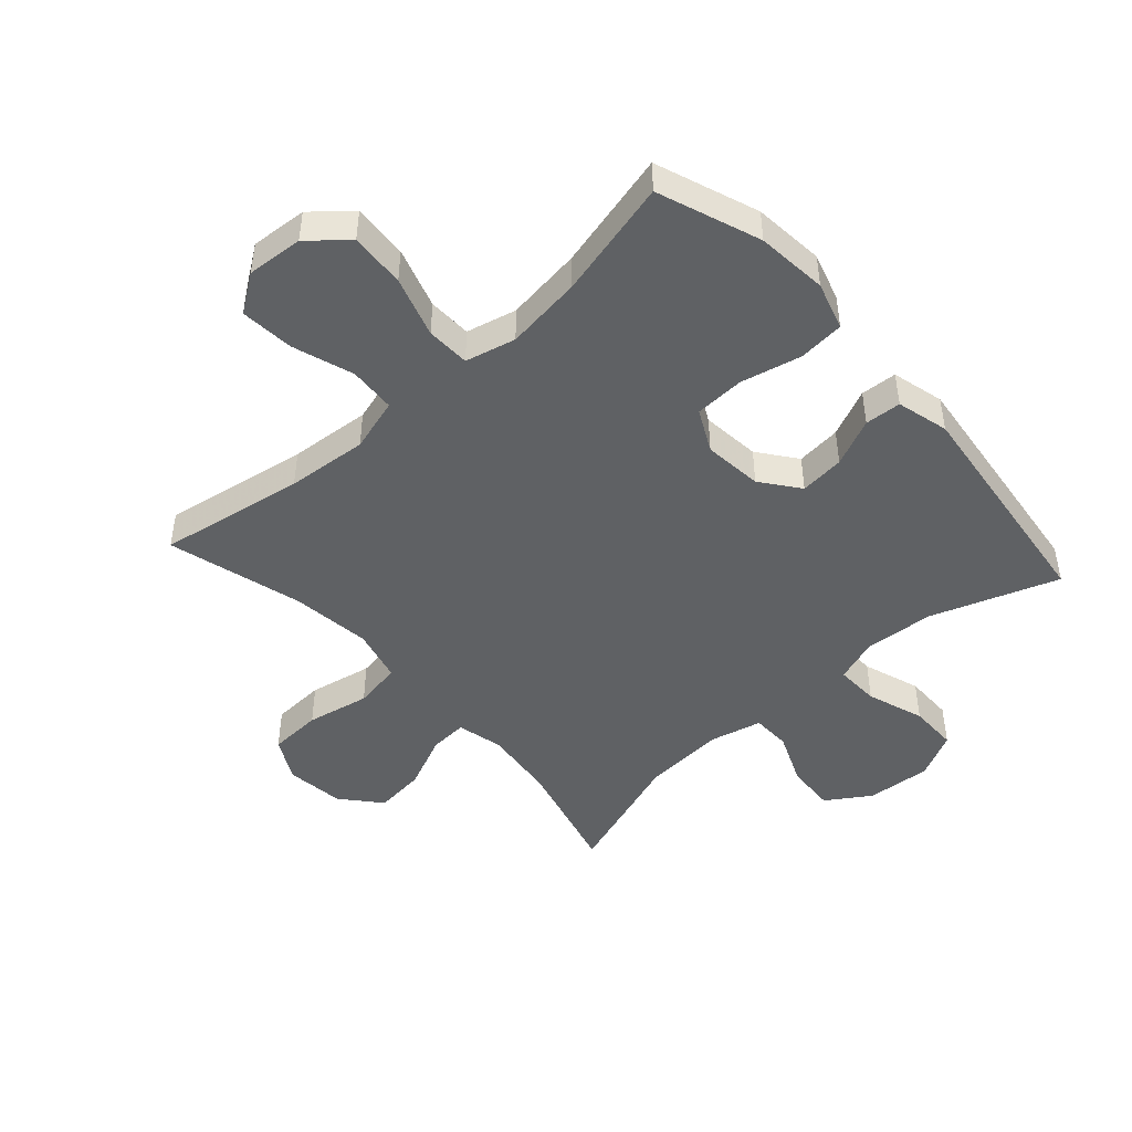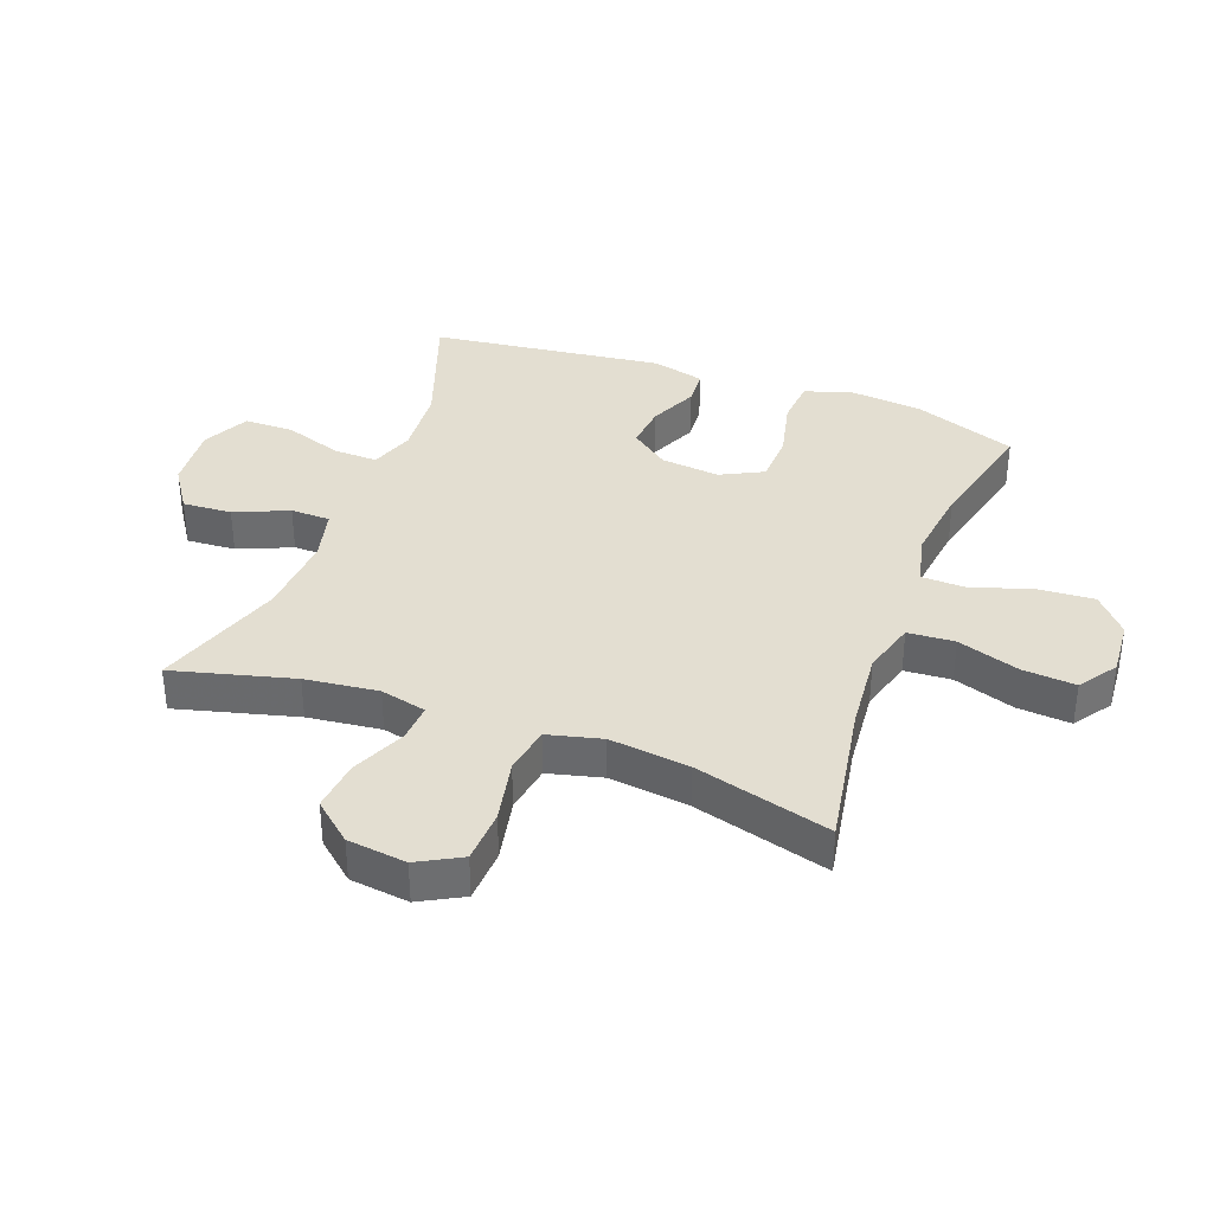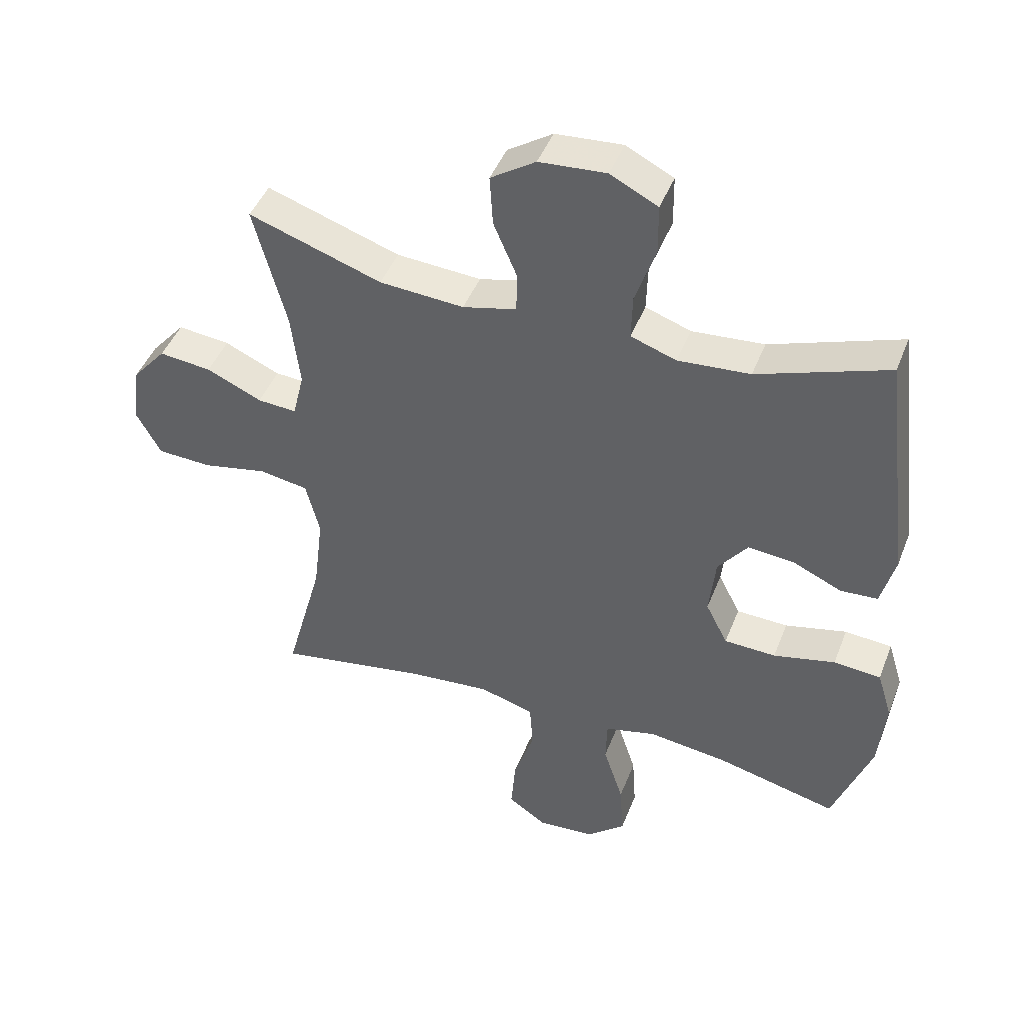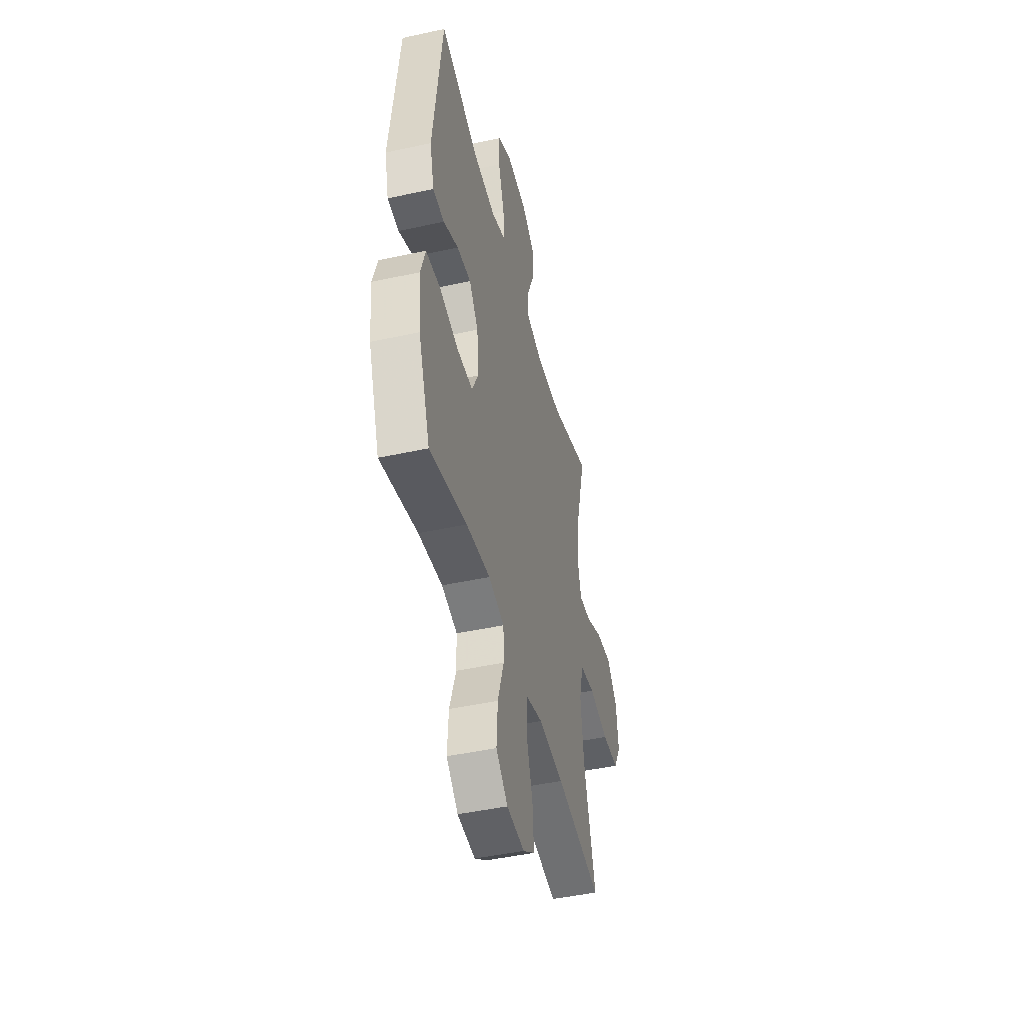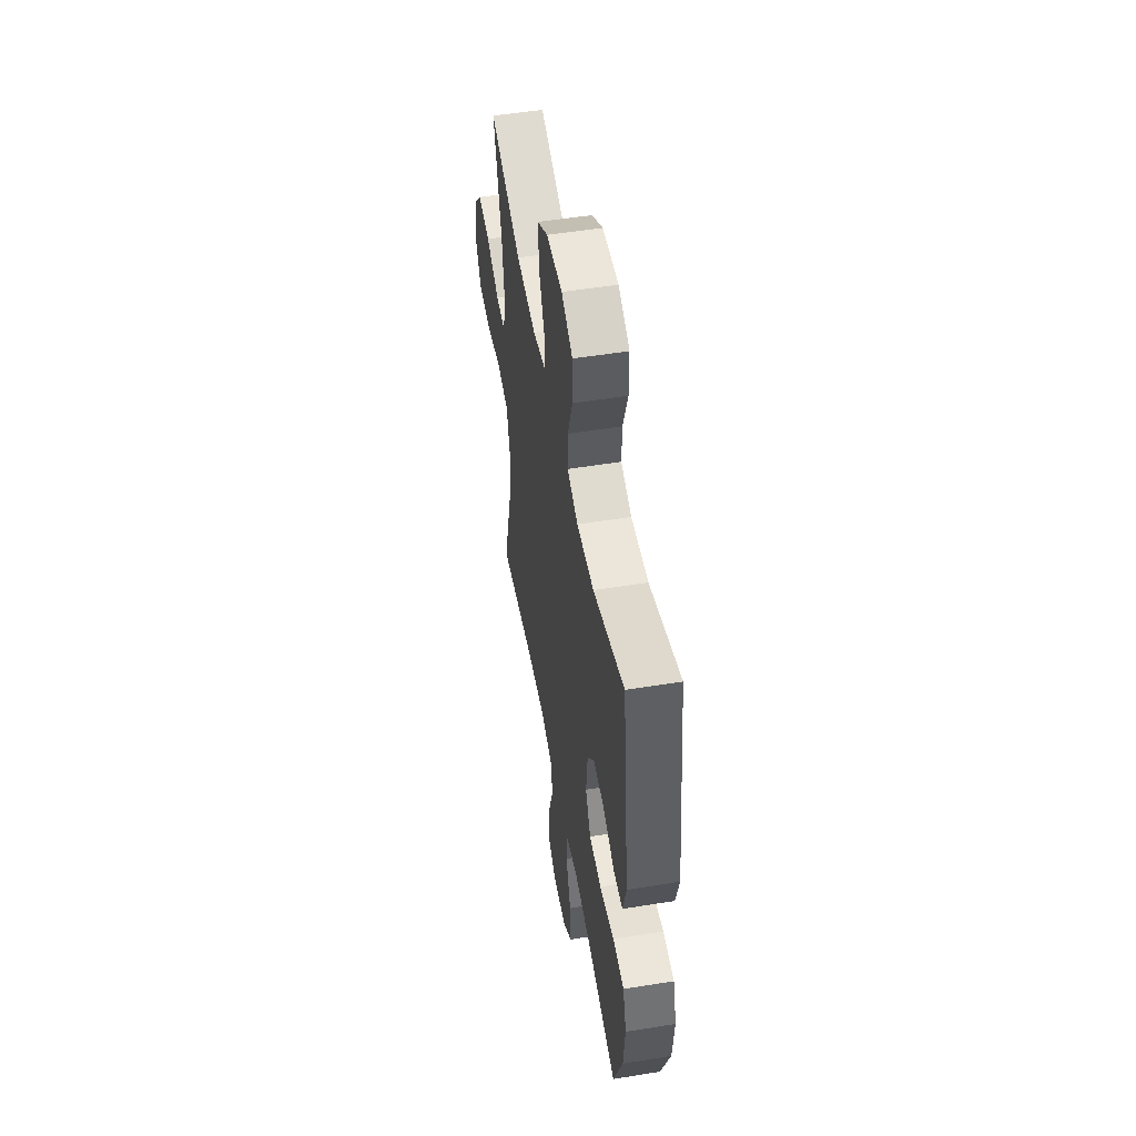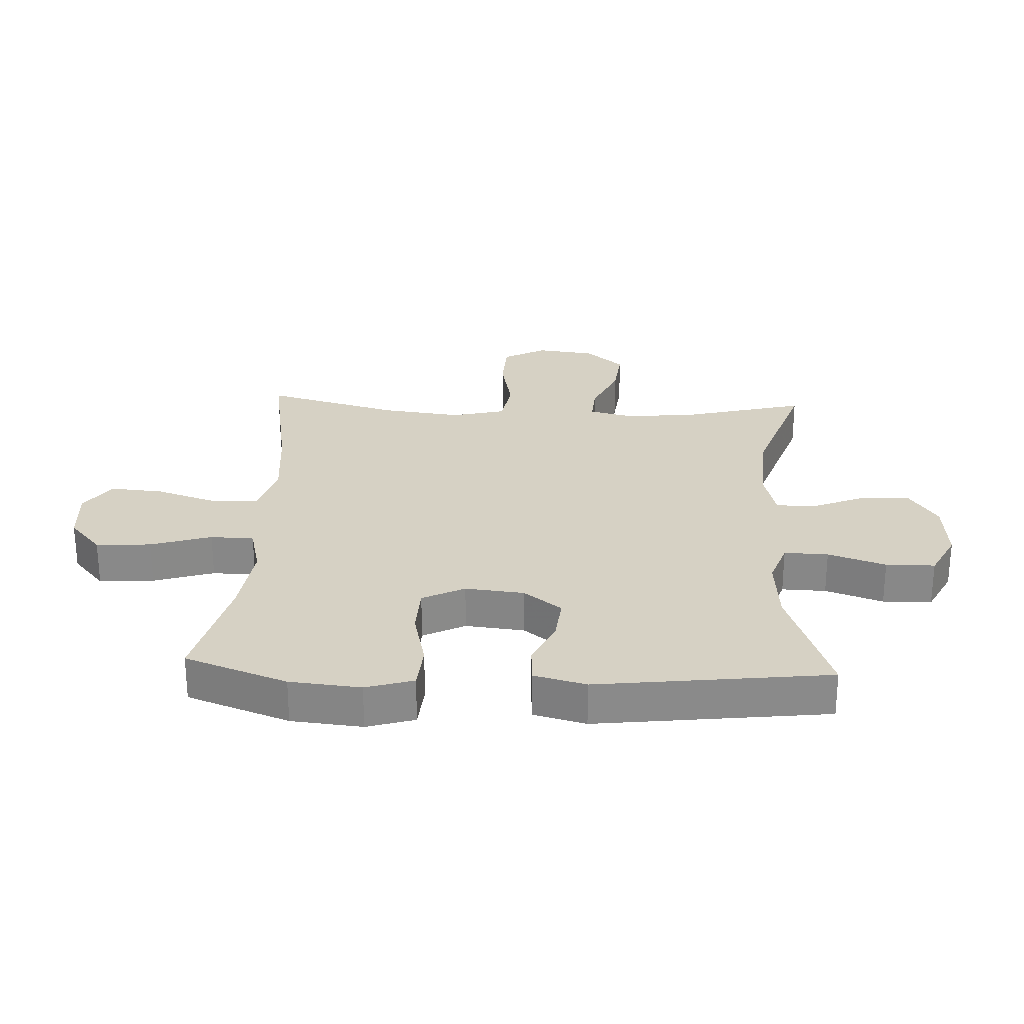
<metadata>
{"format":"obj","ext":"obj","renderer":"f3d","projection":"perspective","resolution":1024,"background":"white","views":[{"elev":-46.5,"azim":-138.0,"up":"+Y"},{"elev":36.3,"azim":110.4,"up":"+Y"},{"elev":45.2,"azim":-159.4,"up":"+Z"},{"elev":-45.7,"azim":-75.9,"up":"+Z"},{"elev":52.3,"azim":-99.9,"up":"+Z"},{"elev":26.9,"azim":-87.2,"up":"+Y"}]}
</metadata>
<code>
v 0.5 0.07 0.5
v 0.449 0.07 0.305
v 0.435 0.07 0.186
v 0.453 0.07 0.111
v 0.515 0.07 0.115
v 0.603 0.07 0.154
v 0.686 0.07 0.163
v 0.74 0.07 0.1
v 0.752 0.07 0.004
v 0.714 0.07 -0.066
v 0.627 0.07 -0.07
v 0.524 0.07 -0.049
v 0.446 0.07 -0.062
v 0.424 0.07 -0.15
v 0.44 0.07 -0.28
v 0.5 0.07 -0.5
v 0.262 0.07 -0.459
v 0.13 0.07 -0.447
v 0.043 0.07 -0.472
v 0.038 0.07 -0.548
v 0.071 0.07 -0.648
v 0.078 0.07 -0.735
v 0.017 0.07 -0.777
v -0.075 0.07 -0.77
v -0.136 0.07 -0.717
v -0.13 0.07 -0.627
v -0.098 0.07 -0.528
v -0.1 0.07 -0.457
v -0.182 0.07 -0.437
v -0.307 0.07 -0.453
v -0.5 0.07 -0.5
v -0.561 0.07 -0.333
v -0.572 0.07 -0.217
v -0.548 0.07 -0.139
v -0.473 0.07 -0.133
v -0.375 0.07 -0.156
v -0.293 0.07 -0.153
v -0.258 0.07 -0.084
v -0.268 0.07 0.012
v -0.315 0.07 0.074
v -0.388 0.07 0.067
v -0.466 0.07 0.032
v -0.525 0.07 0.036
v -0.547 0.07 0.121
v -0.5 0.07 0.5
v -0.294 0.07 0.427
v -0.18 0.07 0.418
v -0.108 0.07 0.443
v -0.11 0.07 0.515
v -0.142 0.07 0.609
v -0.141 0.07 0.689
v -0.066 0.07 0.727
v 0.04 0.07 0.719
v 0.111 0.07 0.672
v 0.106 0.07 0.592
v 0.069 0.07 0.505
v 0.07 0.07 0.441
v 0.155 0.07 0.42
v 0.289 0.07 0.429
v 0.5 0 0.5
v 0.449 0 0.305
v 0.435 0 0.186
v 0.453 0 0.111
v 0.515 0 0.115
v 0.603 0 0.154
v 0.686 0 0.163
v 0.74 0 0.1
v 0.752 0 0.004
v 0.714 0 -0.066
v 0.627 0 -0.07
v 0.524 0 -0.049
v 0.446 0 -0.062
v 0.424 0 -0.15
v 0.44 0 -0.28
v 0.5 0 -0.5
v 0.262 0 -0.459
v 0.13 0 -0.447
v 0.043 0 -0.472
v 0.038 0 -0.548
v 0.071 0 -0.648
v 0.078 0 -0.735
v 0.017 0 -0.777
v -0.075 0 -0.77
v -0.136 0 -0.717
v -0.13 0 -0.627
v -0.098 0 -0.528
v -0.1 0 -0.457
v -0.182 0 -0.437
v -0.307 0 -0.453
v -0.5 0 -0.5
v -0.561 0 -0.333
v -0.572 0 -0.217
v -0.548 0 -0.139
v -0.473 0 -0.133
v -0.375 0 -0.156
v -0.293 0 -0.153
v -0.258 0 -0.084
v -0.268 0 0.012
v -0.315 0 0.074
v -0.388 0 0.067
v -0.466 0 0.032
v -0.525 0 0.036
v -0.547 0 0.121
v -0.5 0 0.5
v -0.294 0 0.427
v -0.18 0 0.418
v -0.108 0 0.443
v -0.11 0 0.515
v -0.142 0 0.609
v -0.141 0 0.689
v -0.066 0 0.727
v 0.04 0 0.719
v 0.111 0 0.672
v 0.106 0 0.592
v 0.069 0 0.505
v 0.07 0 0.441
v 0.155 0 0.42
v 0.289 0 0.429
f 53 54 55 56
f 53 56 57
f 52 53 57
f 49 50 51 52
f 48 49 52 57
f 47 48 57 58
f 43 44 45 46
f 41 42 43 46
f 40 41 46 47
f 39 40 47 58
f 33 34 35 36
f 33 36 37
f 30 31 32 33
f 29 30 33 37
f 28 29 37 38
f 24 25 26 27
f 24 27 28
f 23 24 28
f 20 21 22 23
f 19 20 23 28
f 18 19 28 38
f 15 16 17
f 14 15 17 18
f 13 14 18 38
f 9 10 11 12
f 5 6 7 8
f 4 5 8 9
f 59 1 2
f 59 2 3
f 58 59 3 4
f 39 58 4
f 12 13 38 39
f 4 9 12 39
f 115 114 113 112
f 116 115 112
f 116 112 111
f 111 110 109 108
f 116 111 108 107
f 117 116 107 106
f 105 104 103 102
f 105 102 101 100
f 106 105 100 99
f 117 106 99 98
f 95 94 93 92
f 96 95 92
f 92 91 90 89
f 96 92 89 88
f 97 96 88 87
f 86 85 84 83
f 87 86 83
f 87 83 82
f 82 81 80 79
f 87 82 79 78
f 97 87 78 77
f 76 75 74
f 77 76 74 73
f 97 77 73 72
f 71 70 69 68
f 67 66 65 64
f 68 67 64 63
f 61 60 118
f 62 61 118
f 63 62 118 117
f 63 117 98
f 98 97 72 71
f 98 71 68 63
f 1 60 61 2
f 2 61 62 3
f 3 62 63 4
f 4 63 64 5
f 5 64 65 6
f 6 65 66 7
f 7 66 67 8
f 8 67 68 9
f 9 68 69 10
f 10 69 70 11
f 11 70 71 12
f 12 71 72 13
f 13 72 73 14
f 14 73 74 15
f 15 74 75 16
f 16 75 76 17
f 17 76 77 18
f 18 77 78 19
f 19 78 79 20
f 20 79 80 21
f 21 80 81 22
f 22 81 82 23
f 23 82 83 24
f 24 83 84 25
f 25 84 85 26
f 26 85 86 27
f 27 86 87 28
f 28 87 88 29
f 29 88 89 30
f 30 89 90 31
f 31 90 91 32
f 32 91 92 33
f 33 92 93 34
f 34 93 94 35
f 35 94 95 36
f 36 95 96 37
f 37 96 97 38
f 38 97 98 39
f 39 98 99 40
f 40 99 100 41
f 41 100 101 42
f 42 101 102 43
f 43 102 103 44
f 44 103 104 45
f 45 104 105 46
f 46 105 106 47
f 47 106 107 48
f 48 107 108 49
f 49 108 109 50
f 50 109 110 51
f 51 110 111 52
f 52 111 112 53
f 53 112 113 54
f 54 113 114 55
f 55 114 115 56
f 56 115 116 57
f 57 116 117 58
f 58 117 118 59
f 59 118 60 1

</code>
